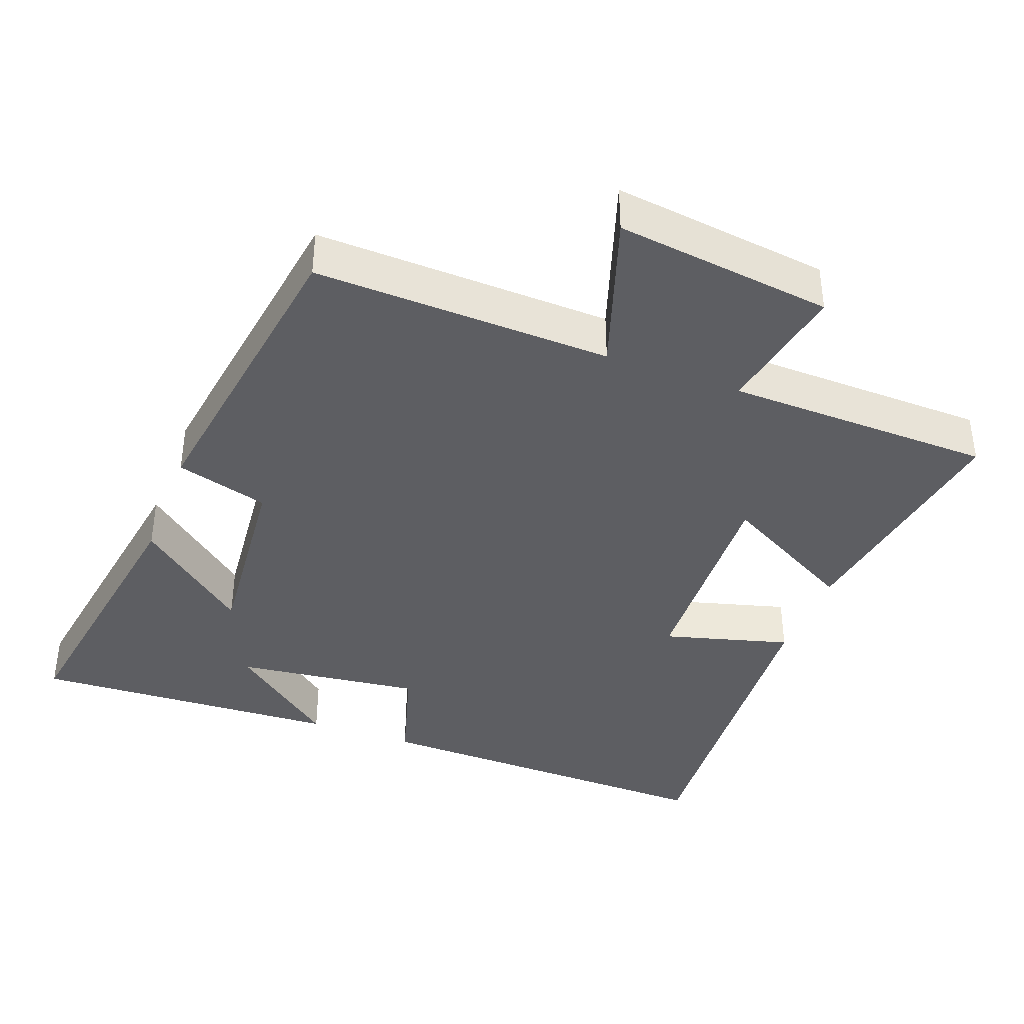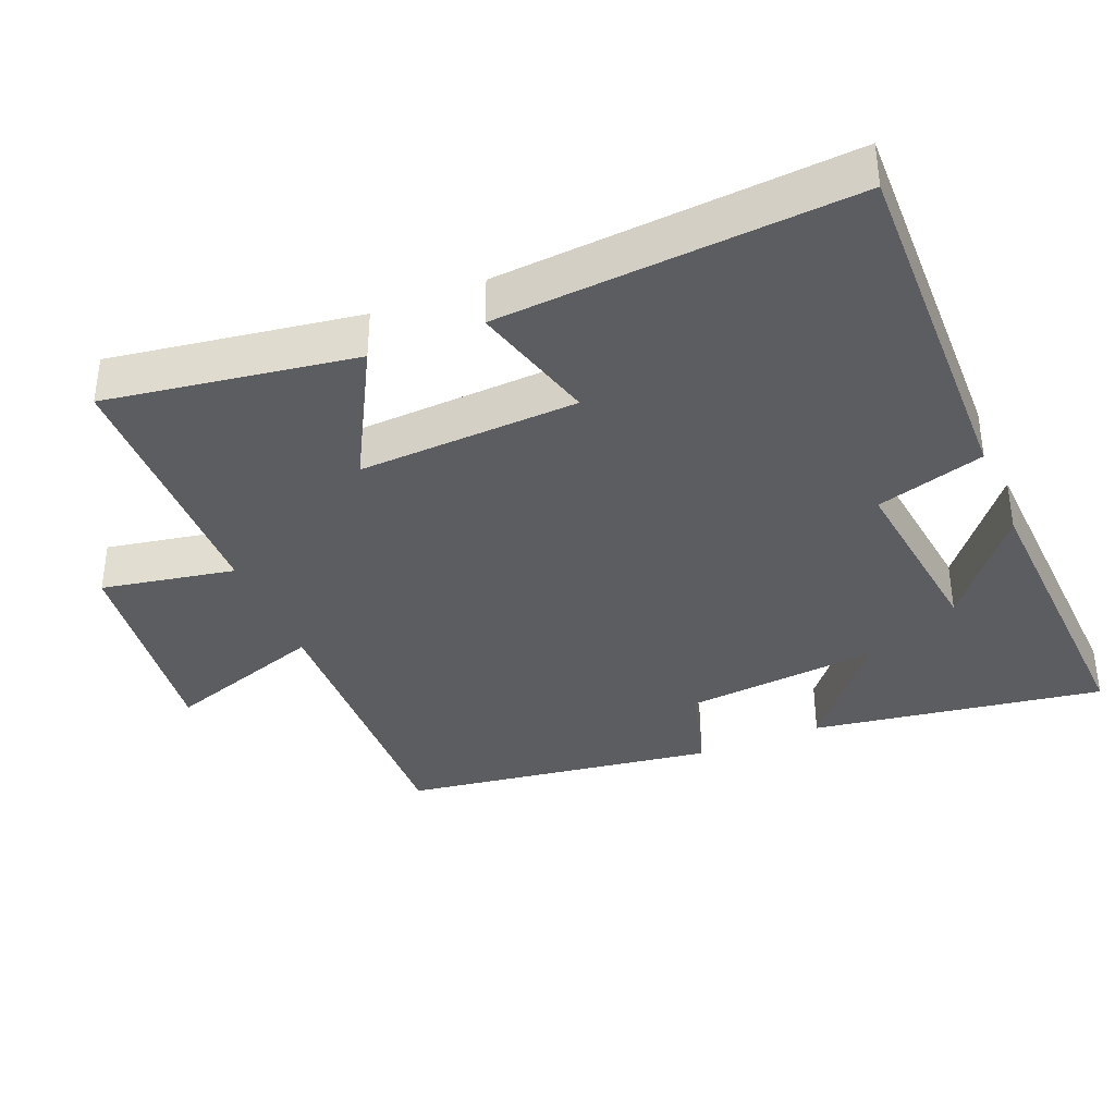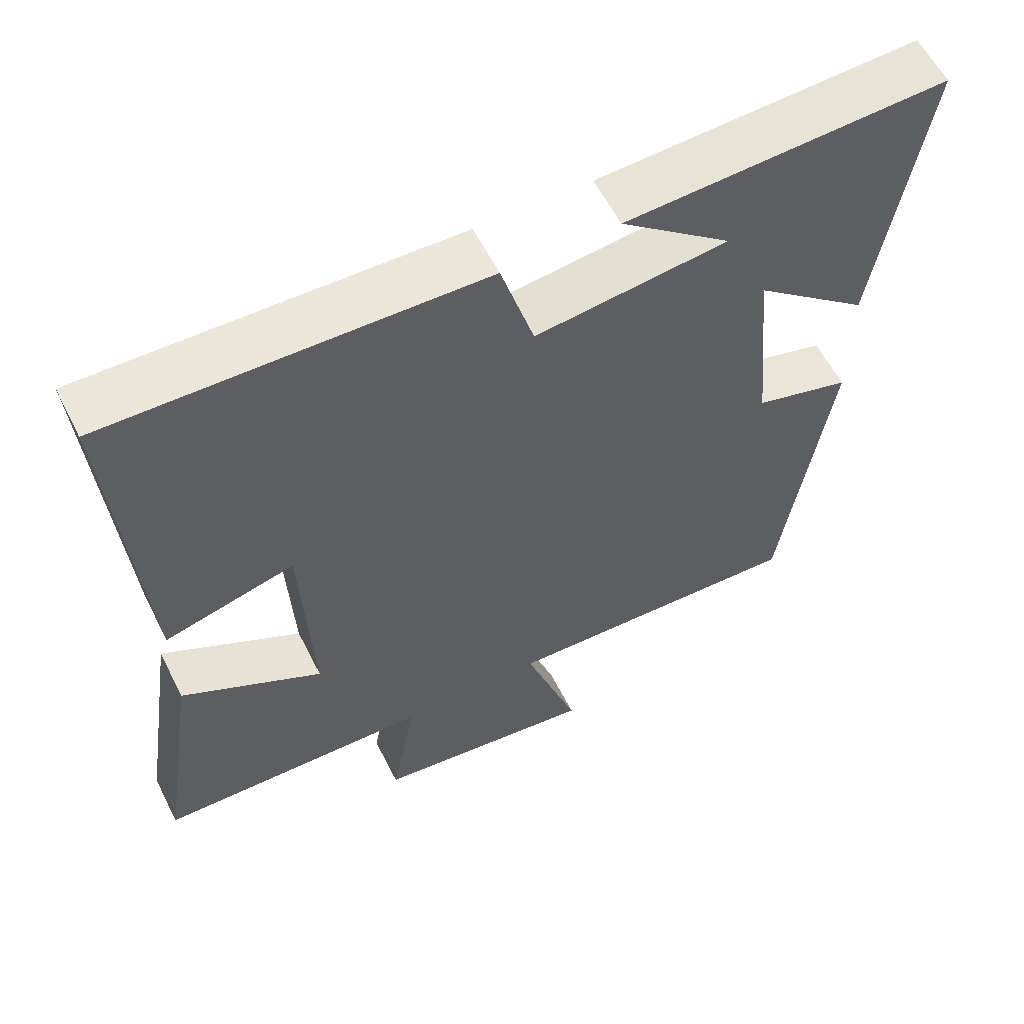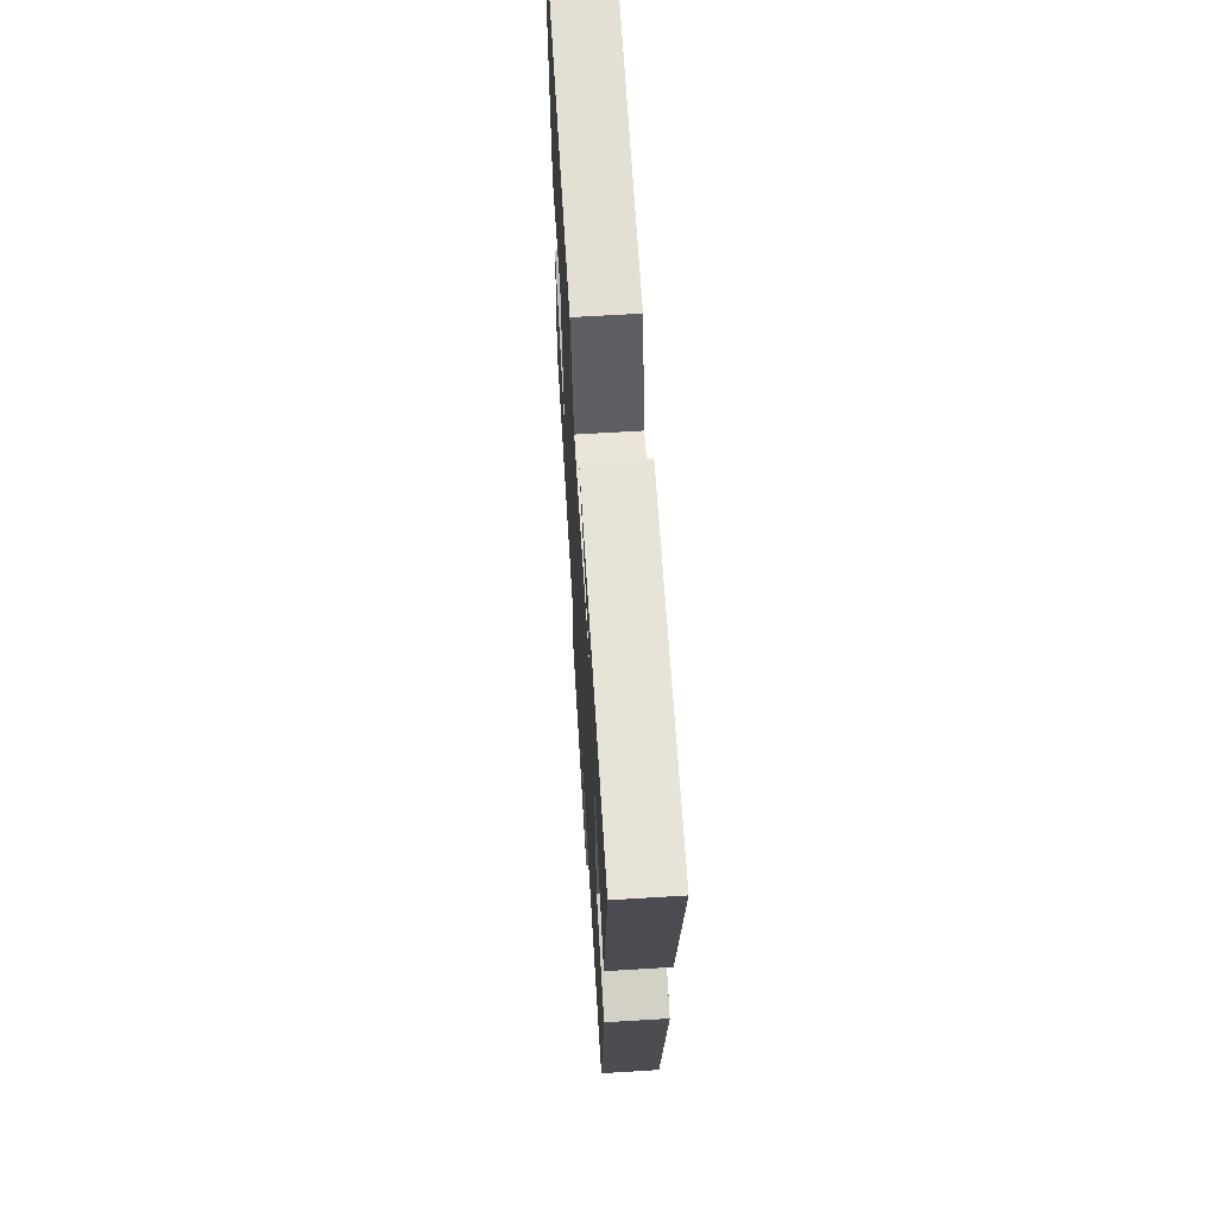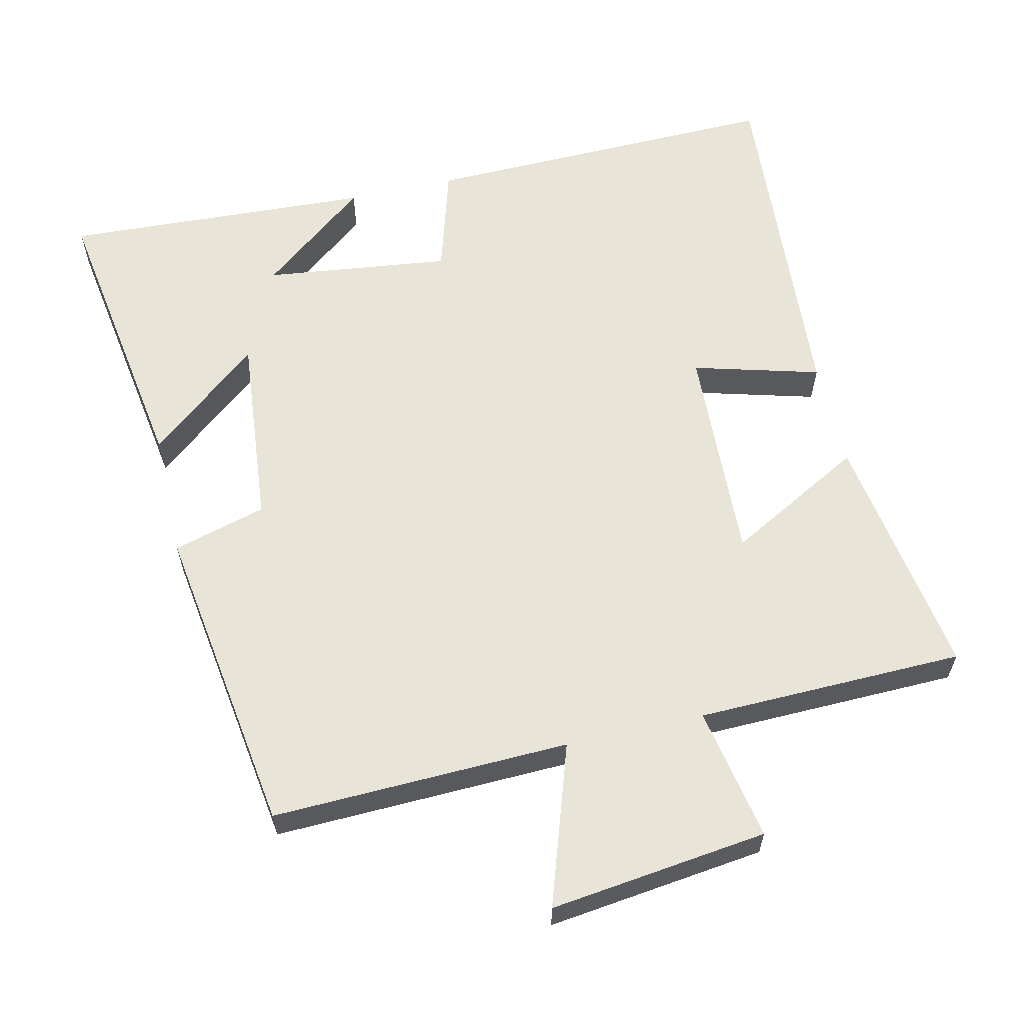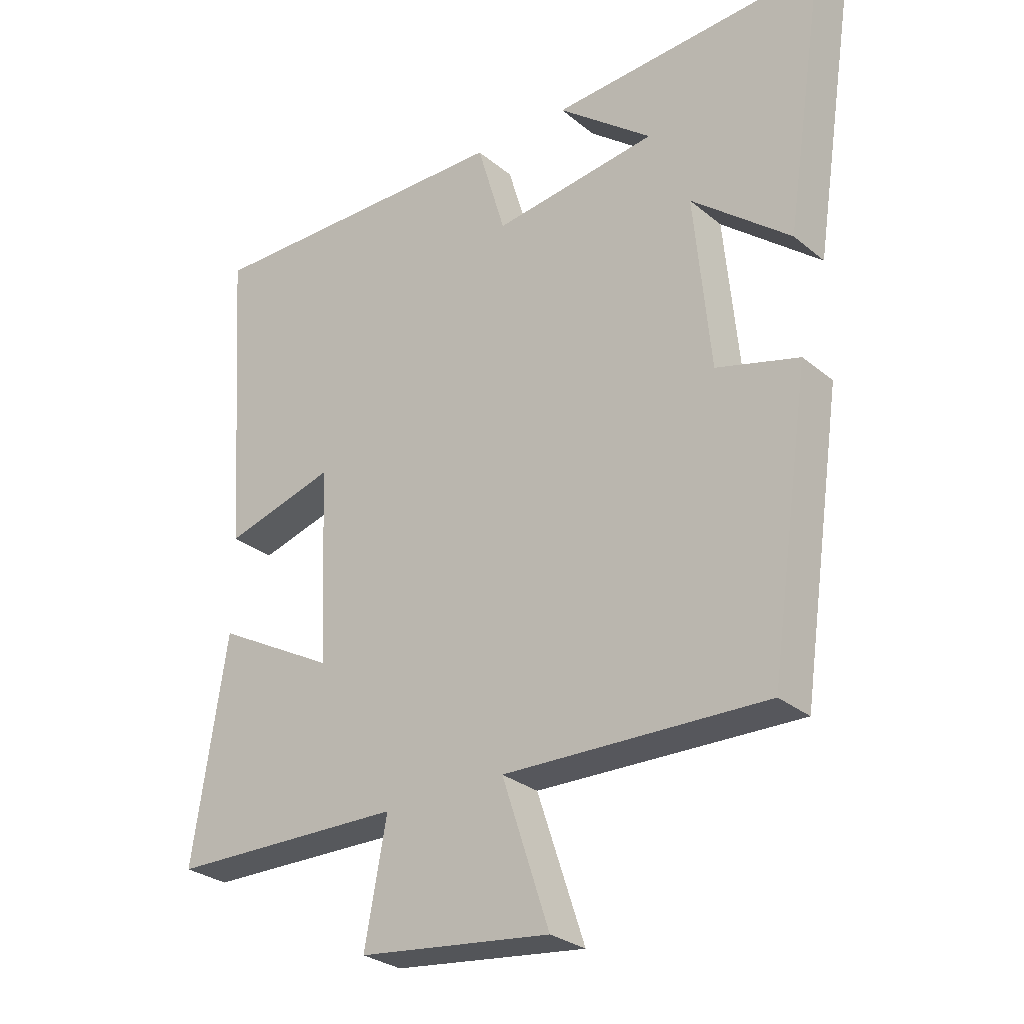
<metadata>
{"format":"obj","ext":"obj","renderer":"f3d","projection":"perspective","resolution":1024,"background":"white","views":[{"elev":-38.9,"azim":159.4,"up":"+Y"},{"elev":-37.0,"azim":-67.5,"up":"+Y"},{"elev":59.0,"azim":-26.7,"up":"+Z"},{"elev":65.5,"azim":86.5,"up":"+Z"},{"elev":60.6,"azim":167.1,"up":"+Y"},{"elev":-28.7,"azim":39.6,"up":"+Z"}]}
</metadata>
<code>
v -0.554 0.07 -0.492
v -0.5 0.07 -0.142
v -0.308 0.07 -0.247
v -0.322 0.07 0.063
v -0.5 0.07 0.014
v -0.535 0.07 0.511
v -0.028 0.07 0.5
v 0.017 0.07 0.347
v 0.279 0.07 0.379
v 0.128 0.07 0.5
v 0.564 0.07 0.522
v 0.5 0.07 0.111
v 0.343 0.07 0.24
v 0.369 0.07 -0.034
v 0.5 0.07 -0.071
v 0.435 0.07 -0.513
v 0.018 0.07 -0.5
v 0.093 0.07 -0.726
v -0.213 0.07 -0.688
v -0.178 0.07 -0.5
v -0.554 0 -0.492
v -0.5 0 -0.142
v -0.308 0 -0.247
v -0.322 0 0.063
v -0.5 0 0.014
v -0.535 0 0.511
v -0.028 0 0.5
v 0.017 0 0.347
v 0.279 0 0.379
v 0.128 0 0.5
v 0.564 0 0.522
v 0.5 0 0.111
v 0.343 0 0.24
v 0.369 0 -0.034
v 0.5 0 -0.071
v 0.435 0 -0.513
v 0.018 0 -0.5
v 0.093 0 -0.726
v -0.213 0 -0.688
v -0.178 0 -0.5
f 17 18 19 20
f 1 2 3
f 20 1 3
f 17 20 3
f 17 3 4
f 16 17 4
f 15 16 4
f 14 15 4
f 13 14 4
f 11 12 13
f 11 13 4
f 9 10 11
f 9 11 4
f 8 9 4 5
f 5 6 7 8
f 40 39 38 37
f 23 22 21
f 23 21 40
f 23 40 37
f 24 23 37
f 24 37 36
f 24 36 35
f 24 35 34
f 24 34 33
f 33 32 31
f 24 33 31
f 31 30 29
f 24 31 29
f 25 24 29 28
f 28 27 26 25
f 1 21 22 2
f 2 22 23 3
f 3 23 24 4
f 4 24 25 5
f 5 25 26 6
f 6 26 27 7
f 7 27 28 8
f 8 28 29 9
f 9 29 30 10
f 10 30 31 11
f 11 31 32 12
f 12 32 33 13
f 13 33 34 14
f 14 34 35 15
f 15 35 36 16
f 16 36 37 17
f 17 37 38 18
f 18 38 39 19
f 19 39 40 20
f 20 40 21 1

</code>
